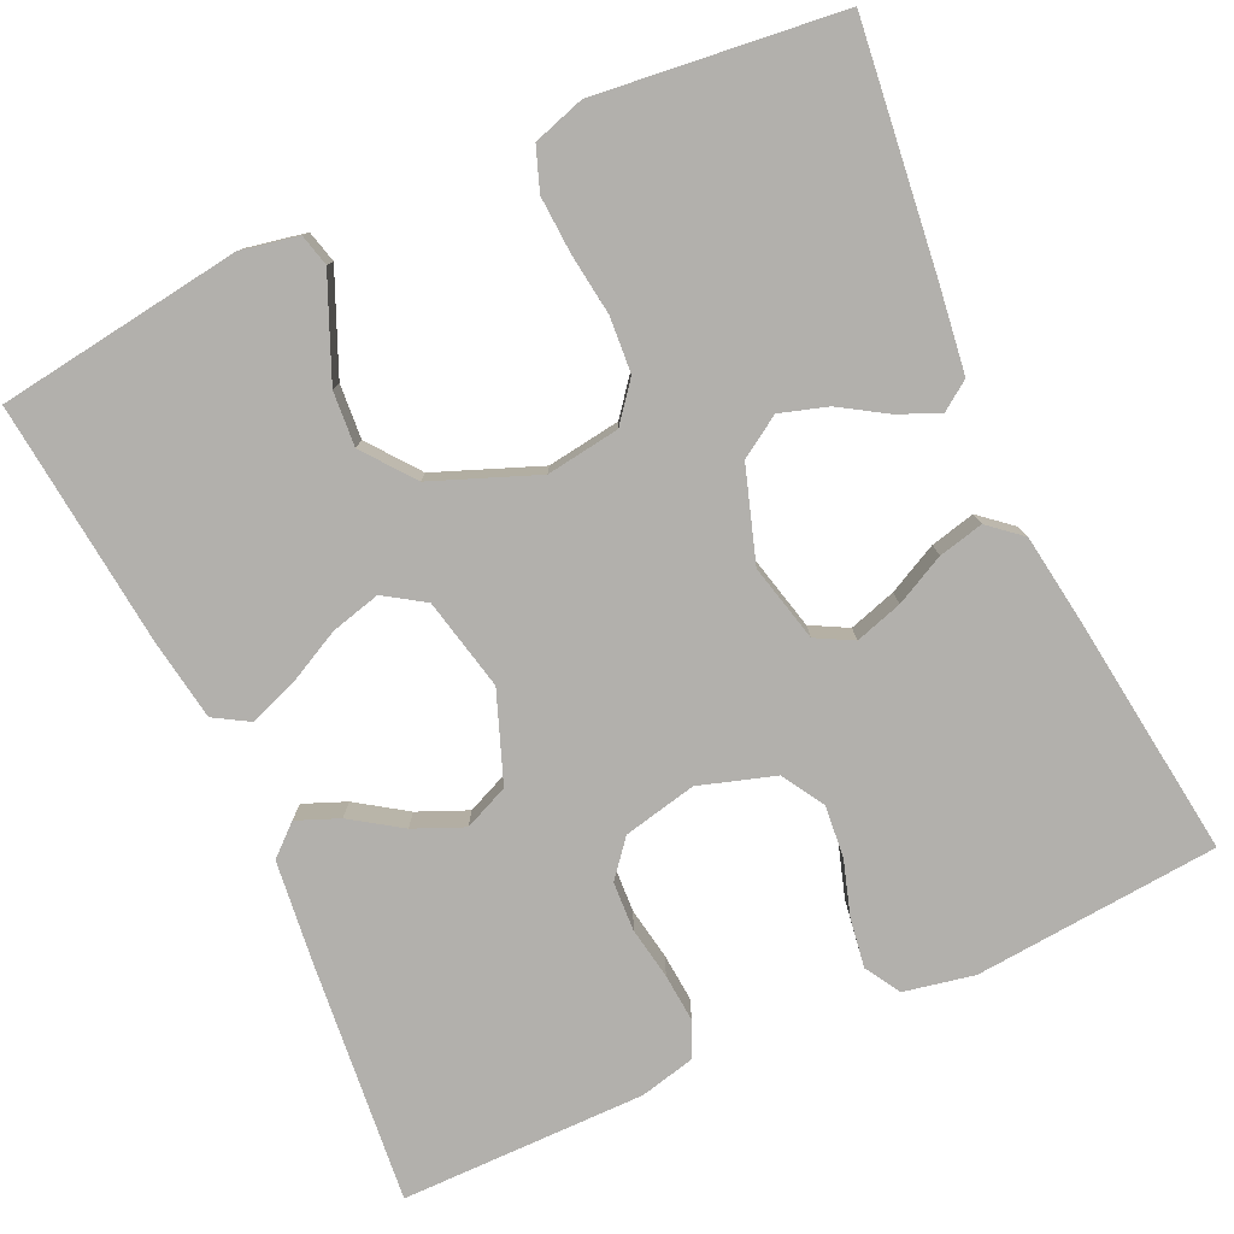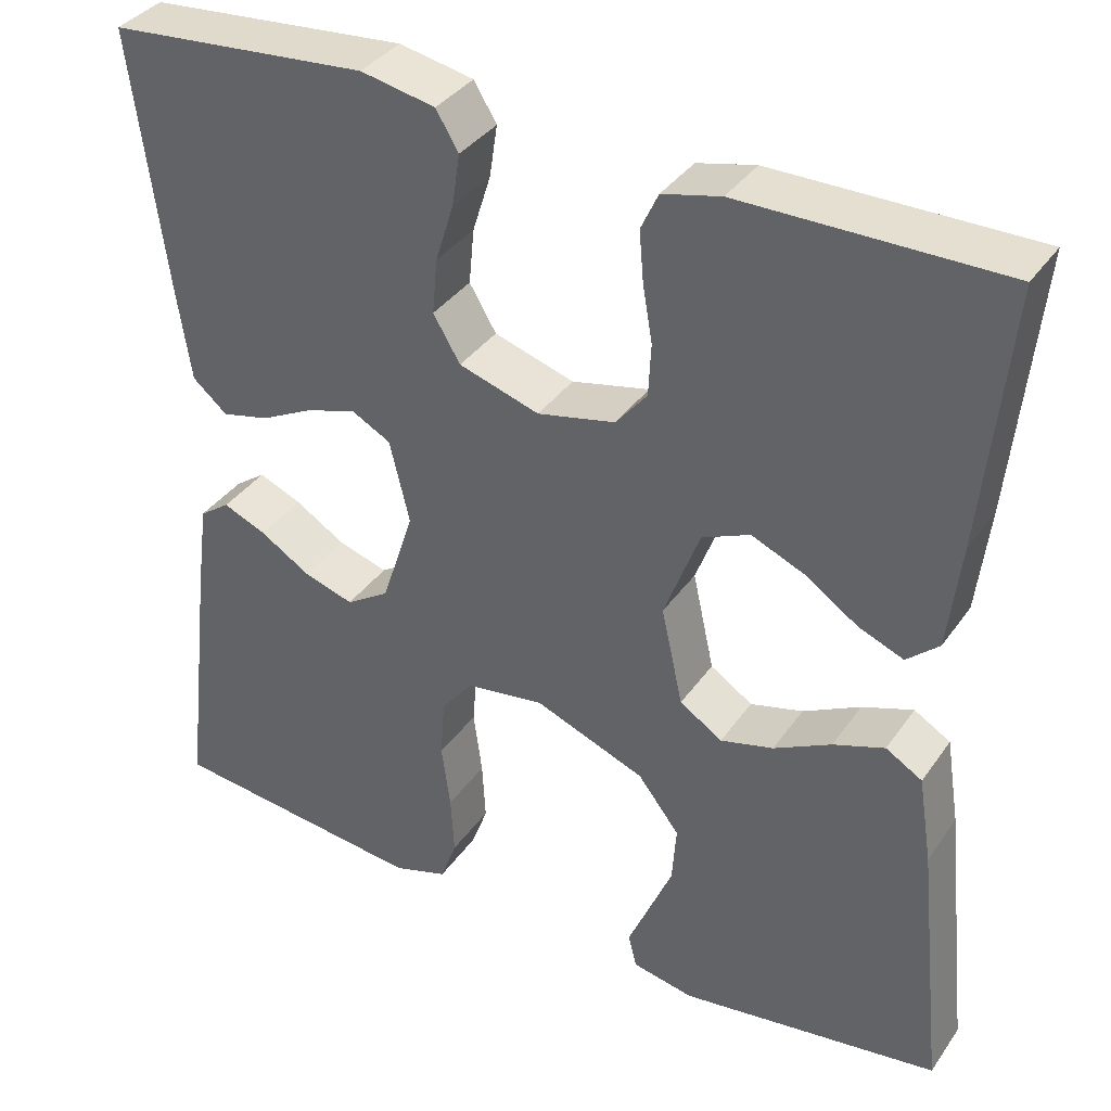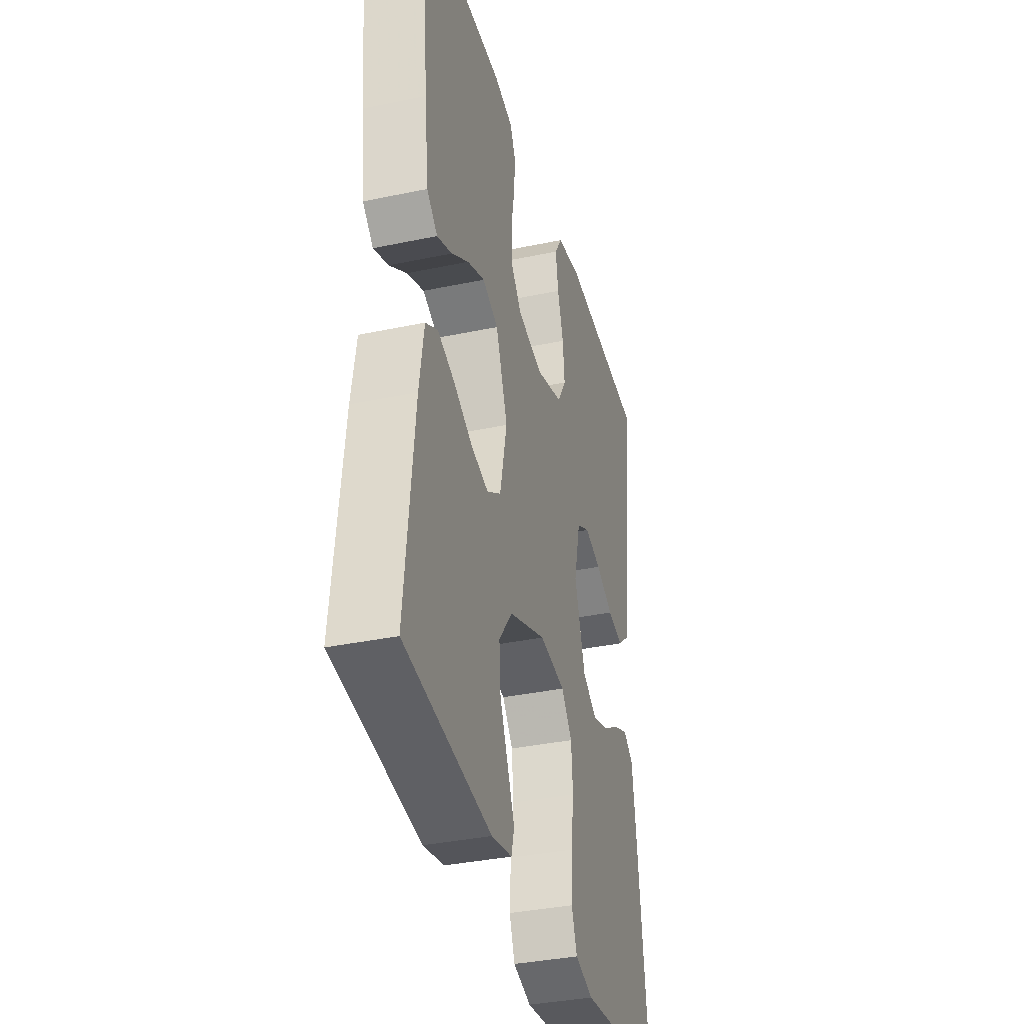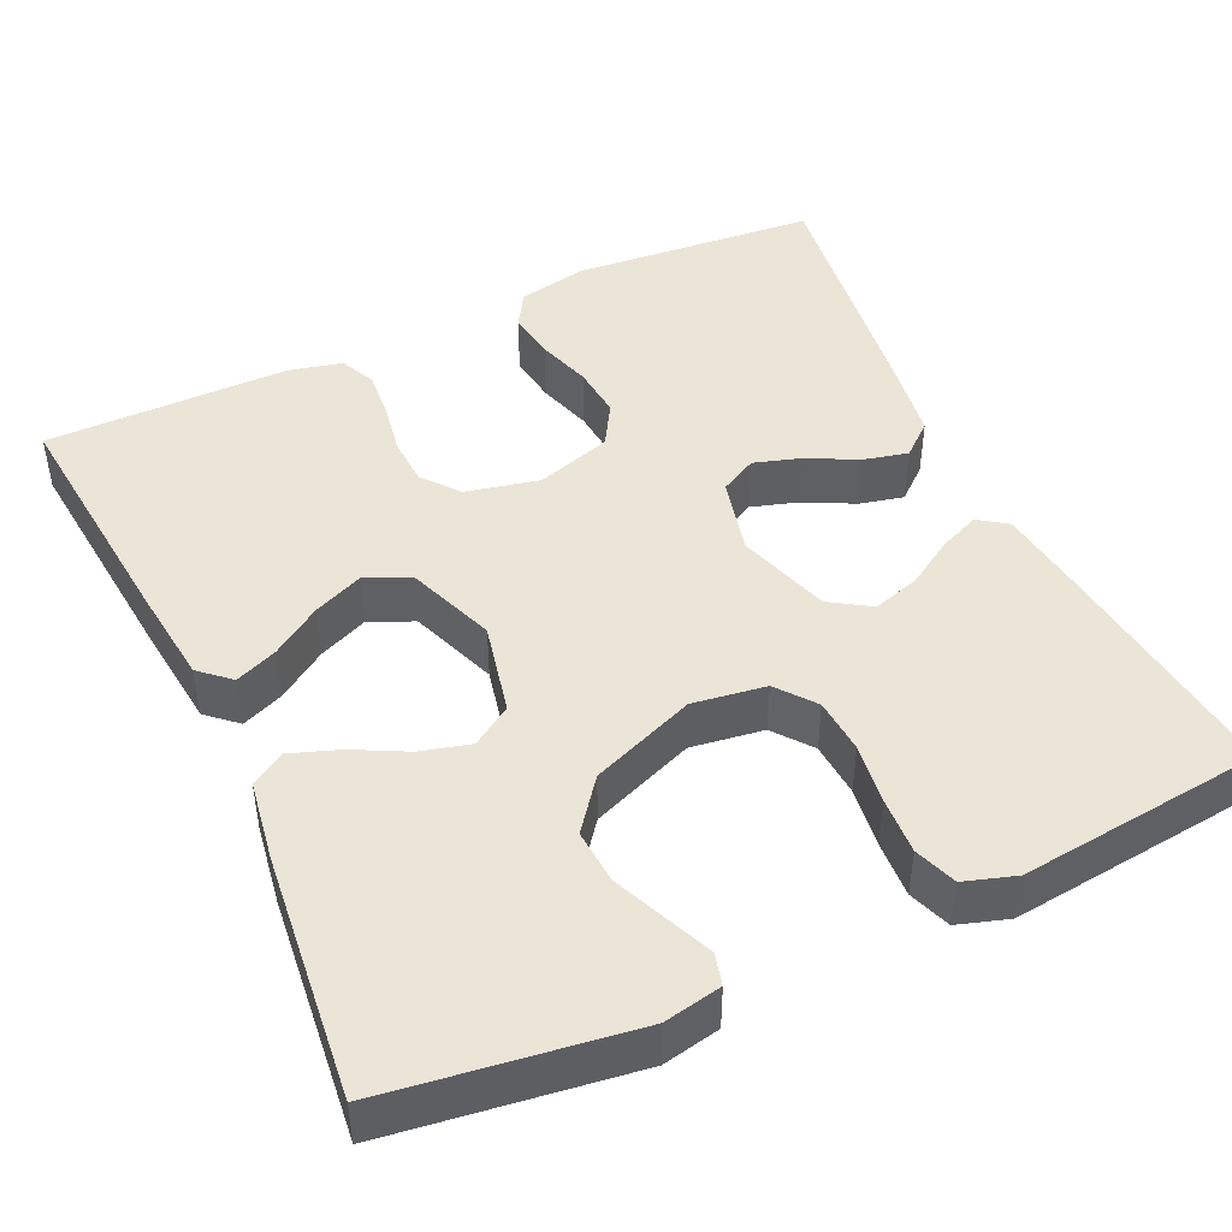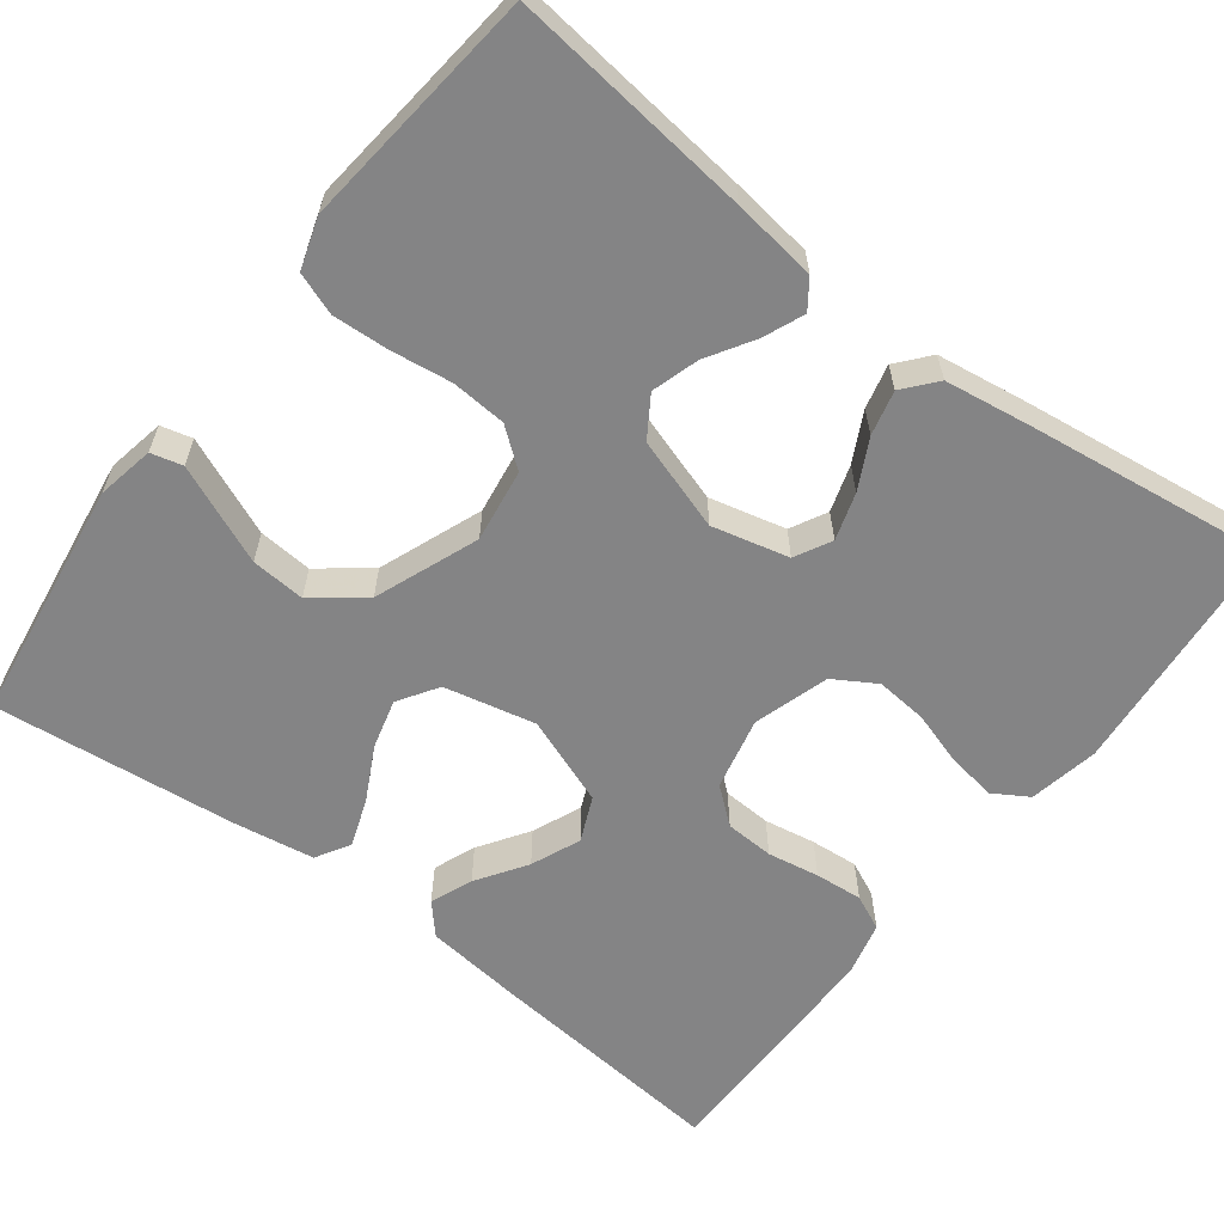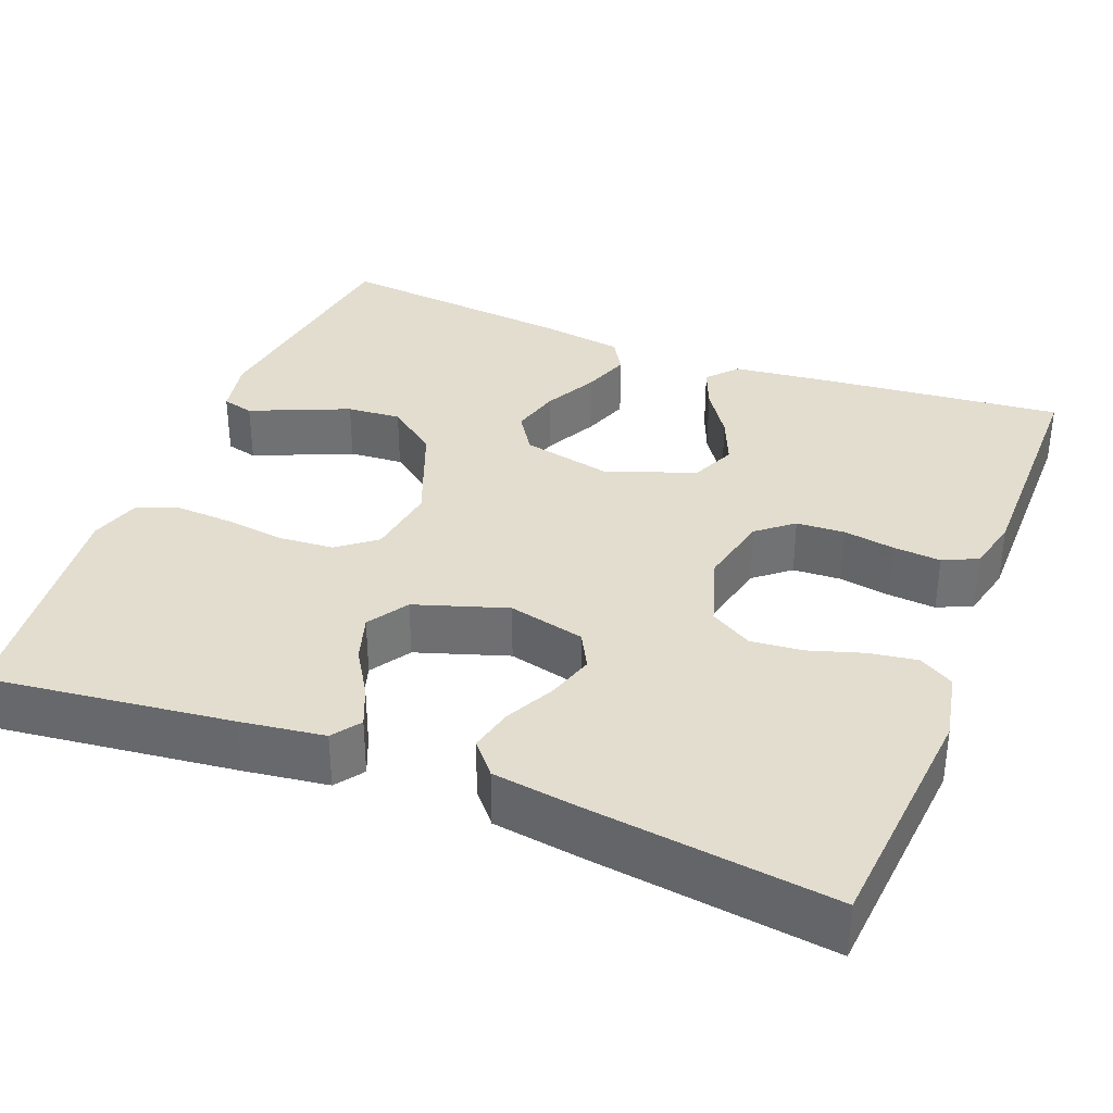
<metadata>
{"format":"obj","ext":"obj","renderer":"f3d","projection":"perspective","resolution":1024,"background":"white","views":[{"elev":-78.8,"azim":-155.4,"up":"+Y"},{"elev":36.6,"azim":30.6,"up":"+Z"},{"elev":-36.0,"azim":105.4,"up":"+Z"},{"elev":45.8,"azim":155.1,"up":"+Y"},{"elev":-61.5,"azim":-127.2,"up":"+Y"},{"elev":34.9,"azim":-68.7,"up":"+Y"}]}
</metadata>
<code>
v 0.5 0.07 0.5
v 0.471 0.07 0.2
v 0.457 0.07 0.078
v 0.42 0.07 0.045
v 0.368 0.07 0.066
v 0.307 0.07 0.107
v 0.246 0.07 0.133
v 0.191 0.07 0.109
v 0.15 0.07 0
v 0.175 0.07 -0.113
v 0.224 0.07 -0.145
v 0.285 0.07 -0.129
v 0.351 0.07 -0.095
v 0.41 0.07 -0.074
v 0.452 0.07 -0.099
v 0.468 0.07 -0.2
v 0.5 0.07 -0.5
v 0.2 0.07 -0.542
v 0.129 0.07 -0.528
v 0.119 0.07 -0.489
v 0.143 0.07 -0.433
v 0.171 0.07 -0.367
v 0.176 0.07 -0.3
v 0.128 0.07 -0.238
v 0 0.07 -0.188
v -0.09 0.07 -0.201
v -0.127 0.07 -0.248
v -0.132 0.07 -0.316
v -0.122 0.07 -0.391
v -0.118 0.07 -0.461
v -0.137 0.07 -0.513
v -0.2 0.07 -0.533
v -0.5 0.07 -0.5
v -0.465 0.07 -0.2
v -0.451 0.07 -0.096
v -0.416 0.07 -0.071
v -0.366 0.07 -0.092
v -0.308 0.07 -0.128
v -0.25 0.07 -0.146
v -0.2 0.07 -0.114
v -0.163 0.07 0
v -0.186 0.07 0.095
v -0.231 0.07 0.119
v -0.289 0.07 0.101
v -0.35 0.07 0.07
v -0.405 0.07 0.057
v -0.445 0.07 0.091
v -0.461 0.07 0.2
v -0.5 0.07 0.5
v -0.2 0.07 0.526
v -0.114 0.07 0.509
v -0.088 0.07 0.466
v -0.097 0.07 0.406
v -0.118 0.07 0.339
v -0.124 0.07 0.275
v -0.093 0.07 0.223
v 0 0.07 0.194
v 0.09 0.07 0.214
v 0.126 0.07 0.258
v 0.129 0.07 0.318
v 0.118 0.07 0.382
v 0.113 0.07 0.441
v 0.133 0.07 0.484
v 0.2 0.07 0.5
v 0.5 0 0.5
v 0.471 0 0.2
v 0.457 0 0.078
v 0.42 0 0.045
v 0.368 0 0.066
v 0.307 0 0.107
v 0.246 0 0.133
v 0.191 0 0.109
v 0.15 0 0
v 0.175 0 -0.113
v 0.224 0 -0.145
v 0.285 0 -0.129
v 0.351 0 -0.095
v 0.41 0 -0.074
v 0.452 0 -0.099
v 0.468 0 -0.2
v 0.5 0 -0.5
v 0.2 0 -0.542
v 0.129 0 -0.528
v 0.119 0 -0.489
v 0.143 0 -0.433
v 0.171 0 -0.367
v 0.176 0 -0.3
v 0.128 0 -0.238
v 0 0 -0.188
v -0.09 0 -0.201
v -0.127 0 -0.248
v -0.132 0 -0.316
v -0.122 0 -0.391
v -0.118 0 -0.461
v -0.137 0 -0.513
v -0.2 0 -0.533
v -0.5 0 -0.5
v -0.465 0 -0.2
v -0.451 0 -0.096
v -0.416 0 -0.071
v -0.366 0 -0.092
v -0.308 0 -0.128
v -0.25 0 -0.146
v -0.2 0 -0.114
v -0.163 0 0
v -0.186 0 0.095
v -0.231 0 0.119
v -0.289 0 0.101
v -0.35 0 0.07
v -0.405 0 0.057
v -0.445 0 0.091
v -0.461 0 0.2
v -0.5 0 0.5
v -0.2 0 0.526
v -0.114 0 0.509
v -0.088 0 0.466
v -0.097 0 0.406
v -0.118 0 0.339
v -0.124 0 0.275
v -0.093 0 0.223
v 0 0 0.194
v 0.09 0 0.214
v 0.126 0 0.258
v 0.129 0 0.318
v 0.118 0 0.382
v 0.113 0 0.441
v 0.133 0 0.484
v 0.2 0 0.5
f 4 5 6
f 3 4 6
f 2 3 6
f 1 2 6
f 64 1 6
f 63 64 6
f 62 63 6
f 61 62 6
f 60 61 6
f 59 60 6 7
f 58 59 7 8
f 57 58 8 9
f 56 57 9 10
f 52 53 54
f 51 52 54
f 50 51 54
f 49 50 54
f 48 49 54
f 47 48 54
f 46 47 54
f 45 46 54
f 44 45 54
f 43 44 54 55
f 42 43 55 56
f 36 37 38
f 35 36 38
f 34 35 38
f 33 34 38
f 32 33 38
f 31 32 38
f 30 31 38
f 29 30 38
f 28 29 38
f 27 28 38 39
f 26 27 39 40
f 19 20 21
f 18 19 21
f 17 18 21
f 16 17 21
f 15 16 21
f 14 15 21
f 13 14 21
f 12 13 21
f 12 21 22
f 11 12 22 23
f 41 42 56 10
f 41 10 11
f 40 41 11
f 26 40 11
f 25 26 11
f 11 23 24
f 11 24 25
f 70 69 68
f 70 68 67
f 70 67 66
f 70 66 65
f 70 65 128
f 70 128 127
f 70 127 126
f 70 126 125
f 70 125 124
f 71 70 124 123
f 72 71 123 122
f 73 72 122 121
f 74 73 121 120
f 118 117 116
f 118 116 115
f 118 115 114
f 118 114 113
f 118 113 112
f 118 112 111
f 118 111 110
f 118 110 109
f 118 109 108
f 119 118 108 107
f 120 119 107 106
f 102 101 100
f 102 100 99
f 102 99 98
f 102 98 97
f 102 97 96
f 102 96 95
f 102 95 94
f 102 94 93
f 102 93 92
f 103 102 92 91
f 104 103 91 90
f 85 84 83
f 85 83 82
f 85 82 81
f 85 81 80
f 85 80 79
f 85 79 78
f 85 78 77
f 85 77 76
f 86 85 76
f 87 86 76 75
f 74 120 106 105
f 75 74 105
f 75 105 104
f 75 104 90
f 75 90 89
f 88 87 75
f 89 88 75
f 1 65 66 2
f 2 66 67 3
f 3 67 68 4
f 4 68 69 5
f 5 69 70 6
f 6 70 71 7
f 7 71 72 8
f 8 72 73 9
f 9 73 74 10
f 10 74 75 11
f 11 75 76 12
f 12 76 77 13
f 13 77 78 14
f 14 78 79 15
f 15 79 80 16
f 16 80 81 17
f 17 81 82 18
f 18 82 83 19
f 19 83 84 20
f 20 84 85 21
f 21 85 86 22
f 22 86 87 23
f 23 87 88 24
f 24 88 89 25
f 25 89 90 26
f 26 90 91 27
f 27 91 92 28
f 28 92 93 29
f 29 93 94 30
f 30 94 95 31
f 31 95 96 32
f 32 96 97 33
f 33 97 98 34
f 34 98 99 35
f 35 99 100 36
f 36 100 101 37
f 37 101 102 38
f 38 102 103 39
f 39 103 104 40
f 40 104 105 41
f 41 105 106 42
f 42 106 107 43
f 43 107 108 44
f 44 108 109 45
f 45 109 110 46
f 46 110 111 47
f 47 111 112 48
f 48 112 113 49
f 49 113 114 50
f 50 114 115 51
f 51 115 116 52
f 52 116 117 53
f 53 117 118 54
f 54 118 119 55
f 55 119 120 56
f 56 120 121 57
f 57 121 122 58
f 58 122 123 59
f 59 123 124 60
f 60 124 125 61
f 61 125 126 62
f 62 126 127 63
f 63 127 128 64
f 64 128 65 1

</code>
